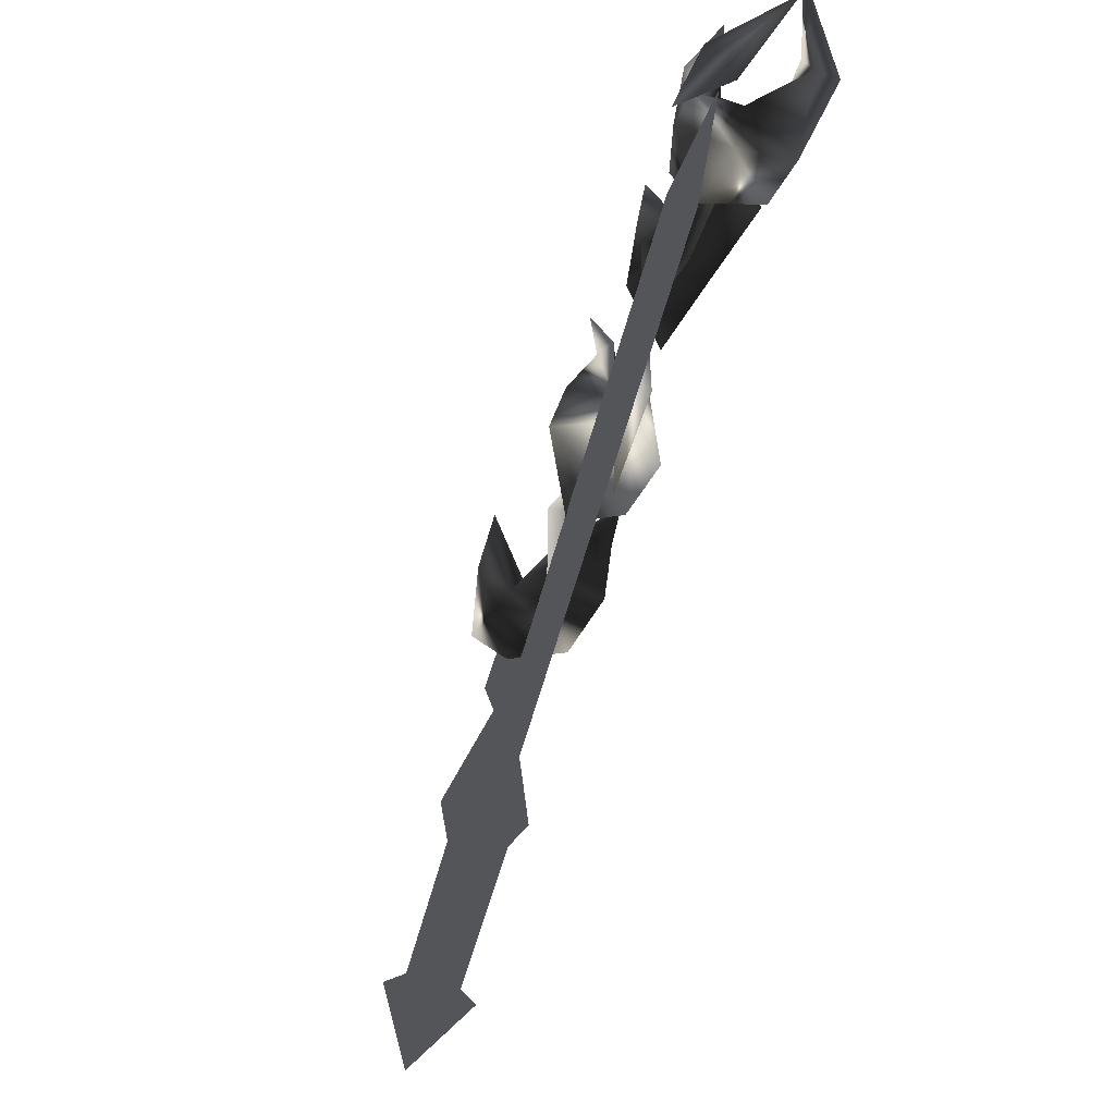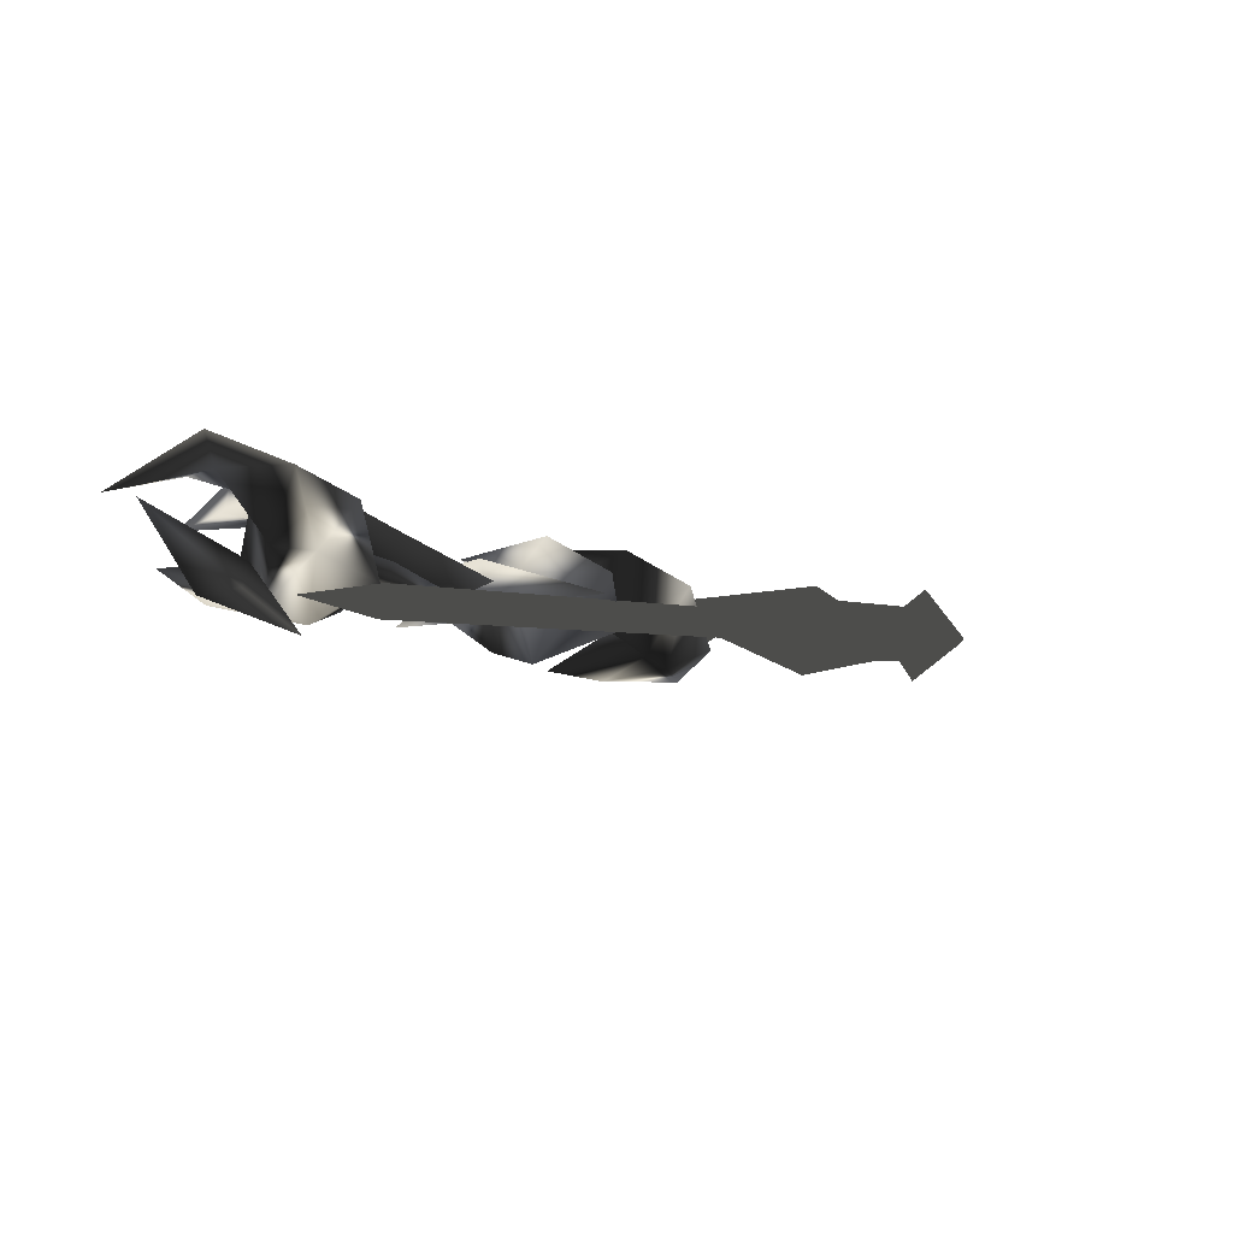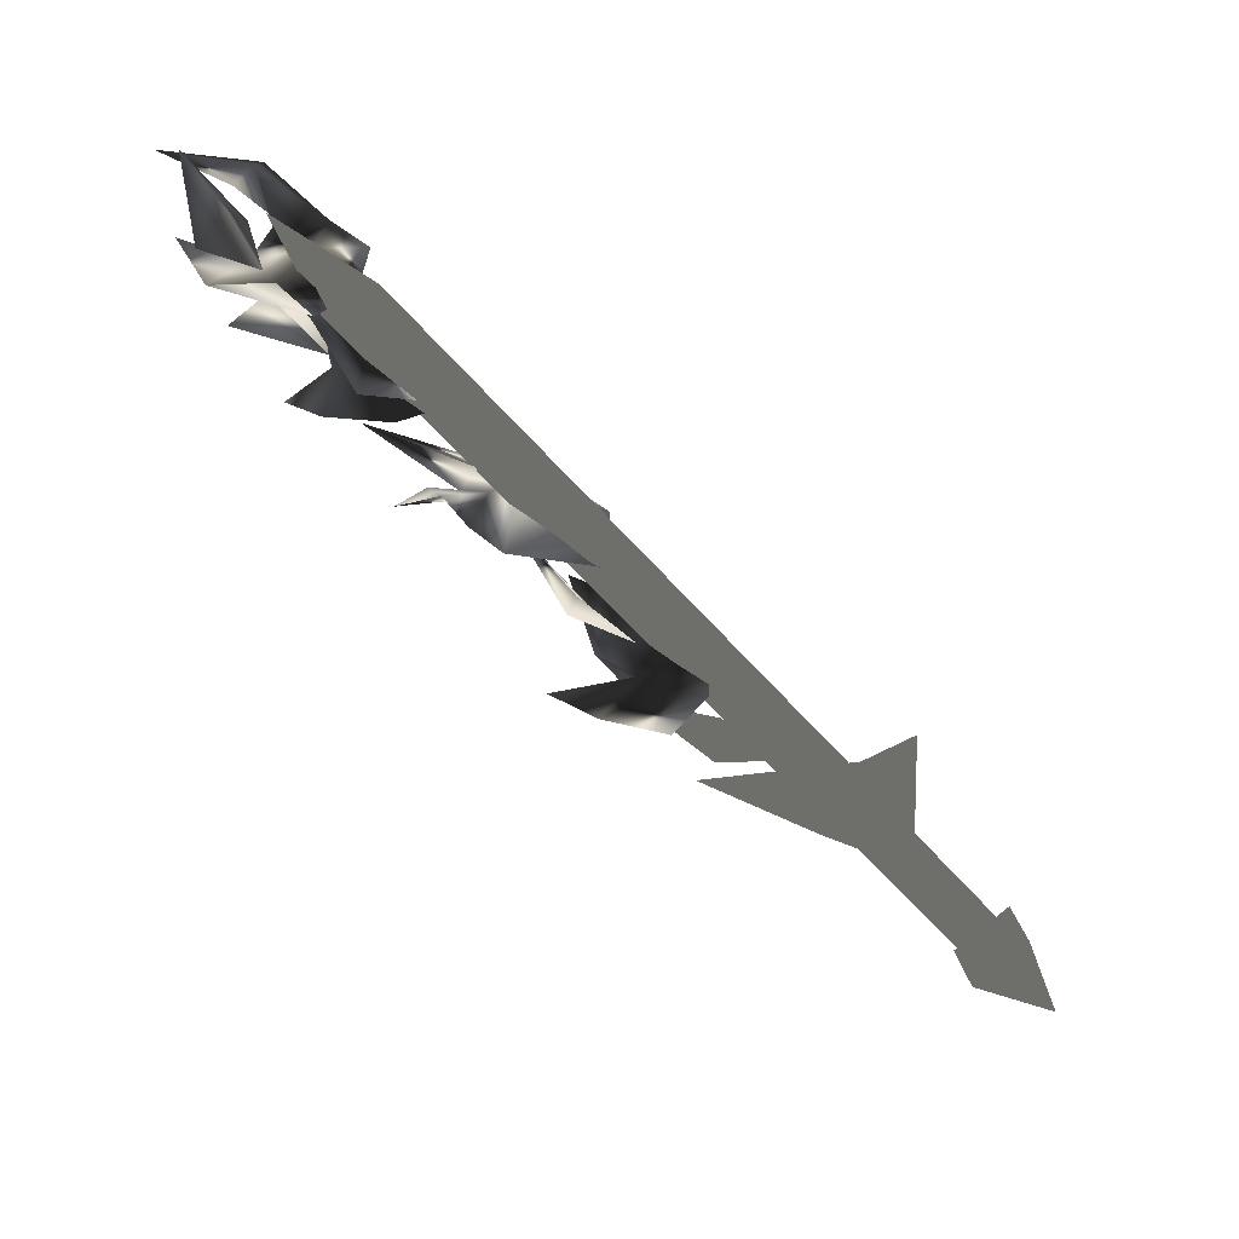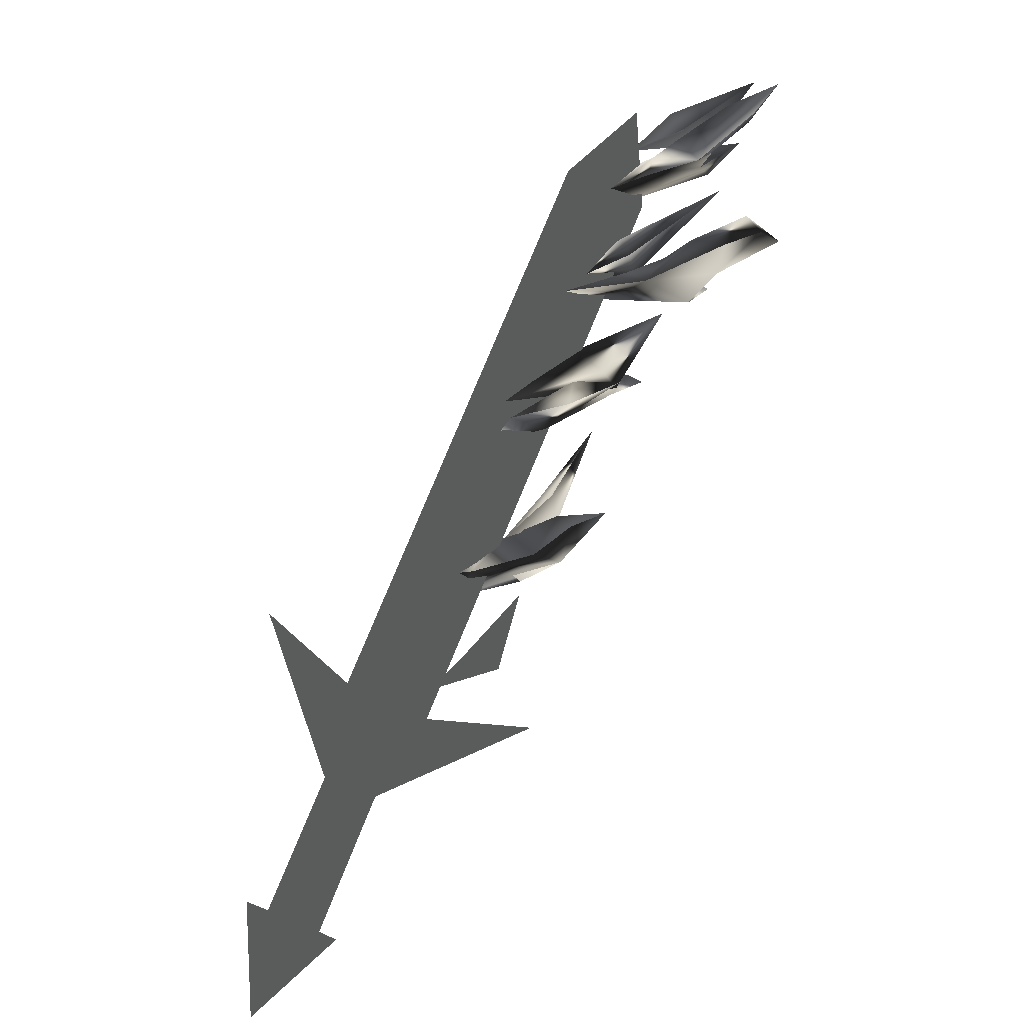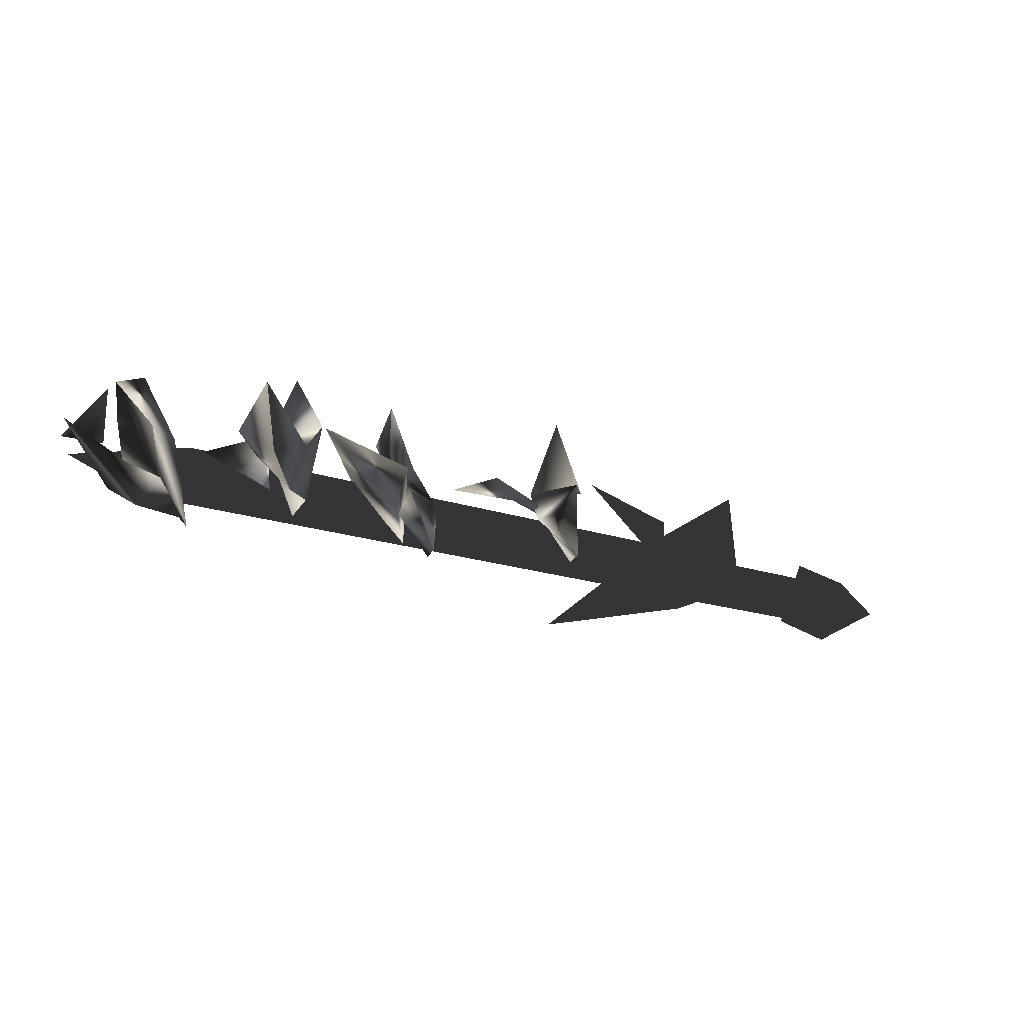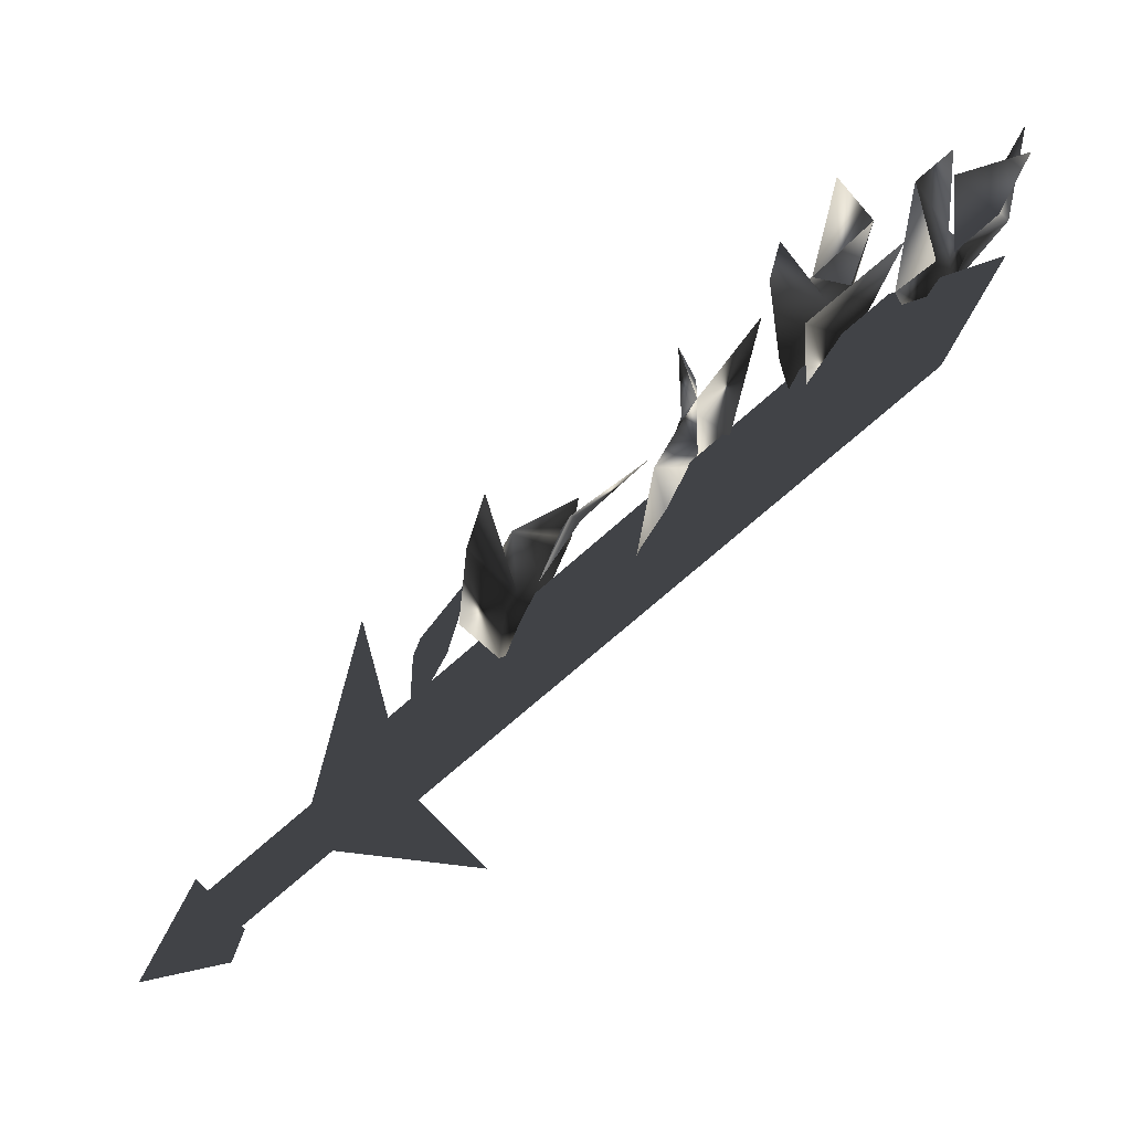
<metadata>
{"format":"obj","ext":"obj","renderer":"f3d","projection":"perspective","resolution":1024,"background":"white","views":[{"elev":-24.2,"azim":137.0,"up":"+Z"},{"elev":61.7,"azim":86.6,"up":"+Y"},{"elev":19.2,"azim":108.1,"up":"+Y"},{"elev":21.6,"azim":-117.0,"up":"+Y"},{"elev":51.2,"azim":-132.7,"up":"+Z"},{"elev":-7.1,"azim":90.9,"up":"+Z"}]}
</metadata>
<code>
o Models/weapon_k/frames/weapon_k_fallback_3
v 23.99 -4.89 12.03
v 24.26 -5.202 11.46
v 23.99 -6.342 13.28
v 20.9 -4.061 12.42
v 22.08 -5.098 14.05
v 21.85 -4.683 10.6
v 21.17 -3.439 13.95
v 21.03 -3.128 15.19
v 23.21 -4.268 12.7
v 21.99 -3.335 13.85
v 23.62 -5.409 10.12
v 24.03 -6.55 11.08
v 22.49 -5.72 12.7
v 23.8 -5.824 14.91
v 23.08 -4.268 12.42
v 22.31 -3.646 14.05
v 23.9 -3.335 14.24
v 23.08 -3.024 14.24
v 23.4 -1.054 15.96
v 24.08 0.6053 15.58
v 26.08 -0.9501 15.29
v 24.62 0.2942 16.25
v 24.67 0.2942 18.07
v 25.35 0.2942 17.4
v 24.12 -0.1206 17.11
v 25.98 -0.328 16.34
v 24.08 -0.9501 14.52
v 23.76 -0.2243 12.99
v 24.89 -1.469 12.8
v 22.81 0.2942 14.72
v 23.53 0.5016 17.11
v 25.12 -0.2243 18.93
v 24.58 0.08681 13.18
v 24.12 0.08681 17.3
v 25.39 1.227 16.34
v 23.76 0.9164 16.54
v 25.26 2.161 19.79
v 25.71 2.368 20.75
v 25.71 4.027 20.08
v 26.39 2.575 18.26
v 24.08 3.716 21.23
v 24.8 2.575 20.56
v 24.39 3.716 18.55
v 24.53 4.442 24.1
v 23.53 5.168 22.67
v 24.67 5.479 22.76
v 23.3 4.96 21.04
v 25.03 4.753 20.75
v 25.98 3.612 18.74
v 25.8 3.301 16.15
v 25.67 2.679 21.9
v 26.62 3.301 16.54
v 25.67 4.338 18.64
v 26.48 3.301 19.31
v 26.67 4.649 18.83
v 25.3 6.308 21.99
v 28.25 7.138 21.52
v 28.66 6.723 20.56
v 27.76 6.308 23.05
v 25.53 7.656 21.8
v 26.89 6.827 22.19
v 25.48 7.138 19.22
v 24.49 9.108 22.76
v 25.48 8.59 23.24
v 24.71 7.656 20.75
v 27.07 7.864 21.32
v 25.67 9.212 22.47
v 27.39 6.308 18.83
v 26.98 7.345 20.27
v 27.8 5.686 19.89
v 27.3 7.449 24.1
v 26.44 9.627 25.06
v 29.16 7.138 20.65
v 27.57 8.071 21.8
v 28.03 7.345 23.14
v 28.53 8.486 21.9
v 26.67 9.73 24.2
v 20.9 -8.209 8.491
v 20.72 -7.898 10.98
v 22.21 -8.001 10.31
v 21.03 -7.068 10.5
v 22.53 -6.238 12.7
v 27.16 5.583 19.98
v 28.21 5.997 18.93
v 21.26 -9.868 6.384
v 20.26 -10.28 7.437
v 21.53 -9.038 5.139
v 20.53 -9.453 6.192
v 28.48 6.827 17.69
v 28.85 8.59 20.65
v 27.44 6.412 18.74
v 21.9 -9.557 6.863
v 21.53 -8.727 6.001
v 19.04 -14.43 1.499
v 19.4 -15.26 2.361
v 17.9 -14.33 1.978
v 18.22 -15.16 2.936
v 20.35 -8.623 6.479
v 20.72 -9.557 7.341
v 20.13 -11.53 4.755
v 23.9 -5.72 4.085
v 20.08 -8.312 6.479
v 22.4 -9.764 7.054
v 19.63 -9.764 11.65
v 19.58 -13.6 1.308
v 17.58 -13.5 2.265
v 17.81 -16.71 0.6372
v 20.17 -15.05 2.84
v 18.17 -14.95 3.798
f 1 2 3
f 4 5 6
f 5 7 8
f 4 9 10
f 4 6 9
f 11 6 12
f 11 12 2
f 12 3 2
f 3 12 13
f 13 1 14
f 11 2 6
f 4 10 7
f 4 7 5
f 13 14 3
f 3 14 1
f 2 1 6
f 1 13 5
f 1 9 6
f 10 5 8
f 9 5 10
f 5 9 1
f 7 10 8
f 13 12 5
f 6 5 12
f 15 16 17
f 15 18 16
f 18 15 17
f 19 18 17
f 19 17 16
f 19 16 18
f 20 21 22
f 23 22 24
f 25 26 27
f 28 29 21
f 27 29 28
f 27 28 30
f 30 28 20
f 31 20 27
f 21 29 27
f 24 26 25
f 22 26 24
f 30 20 31
f 27 30 31
f 22 27 20
f 23 25 22
f 25 27 22
f 32 25 23
f 24 25 32
f 23 24 32
f 21 27 26
f 26 22 21
f 21 20 28
f 33 34 35
f 33 36 34
f 36 33 35
f 37 36 35
f 37 35 34
f 37 34 36
f 38 39 40
f 41 42 43
f 44 41 45
f 46 47 48
f 49 50 40
f 48 47 43
f 40 50 43
f 42 38 40
f 51 42 39
f 49 40 39
f 43 50 49
f 45 47 46
f 41 47 45
f 38 42 51
f 39 38 51
f 43 49 39
f 41 39 42
f 43 39 48
f 44 46 41
f 46 48 41
f 39 41 48
f 44 45 46
f 43 47 41
f 40 43 42
f 52 53 54
f 52 55 53
f 55 52 54
f 56 55 54
f 56 54 53
f 56 53 55
f 57 58 59
f 60 61 62
f 60 63 64
f 65 66 67
f 68 58 69
f 68 62 70
f 68 70 58
f 70 59 58
f 61 59 70
f 61 57 71
f 58 57 69
f 68 69 62
f 65 67 63
f 65 63 60
f 61 71 59
f 59 71 57
f 66 65 69
f 57 61 60
f 69 57 66
f 67 60 64
f 66 60 67
f 60 66 57
f 67 64 72
f 67 72 63
f 63 72 64
f 62 65 60
f 70 62 61
f 69 65 62
f 73 74 75
f 73 76 74
f 76 73 75
f 77 76 75
f 77 75 74
f 77 74 76
f 78 79 80
f 78 81 79
f 81 78 80
f 82 81 80
f 82 80 79
f 82 79 81
f 83 84 85
f 86 83 85
f 85 87 88
f 86 85 88
f 85 84 89
f 87 85 89
f 90 89 84
f 88 87 89
f 91 88 89
f 88 91 83
f 86 88 83
f 91 89 90
f 83 91 90
f 84 83 90
f 92 93 94
f 95 92 94
f 94 96 97
f 95 94 97
f 94 93 98
f 96 94 98
f 92 99 98
f 93 92 98
f 97 96 98
f 99 97 98
f 97 99 92
f 95 97 92
f 100 101 102
f 100 103 101
f 102 101 103
f 104 102 103
f 100 102 104
f 103 100 104
f 105 106 107
f 108 105 107
f 107 106 109
f 109 108 107
f 108 106 105
f 109 106 108

</code>
